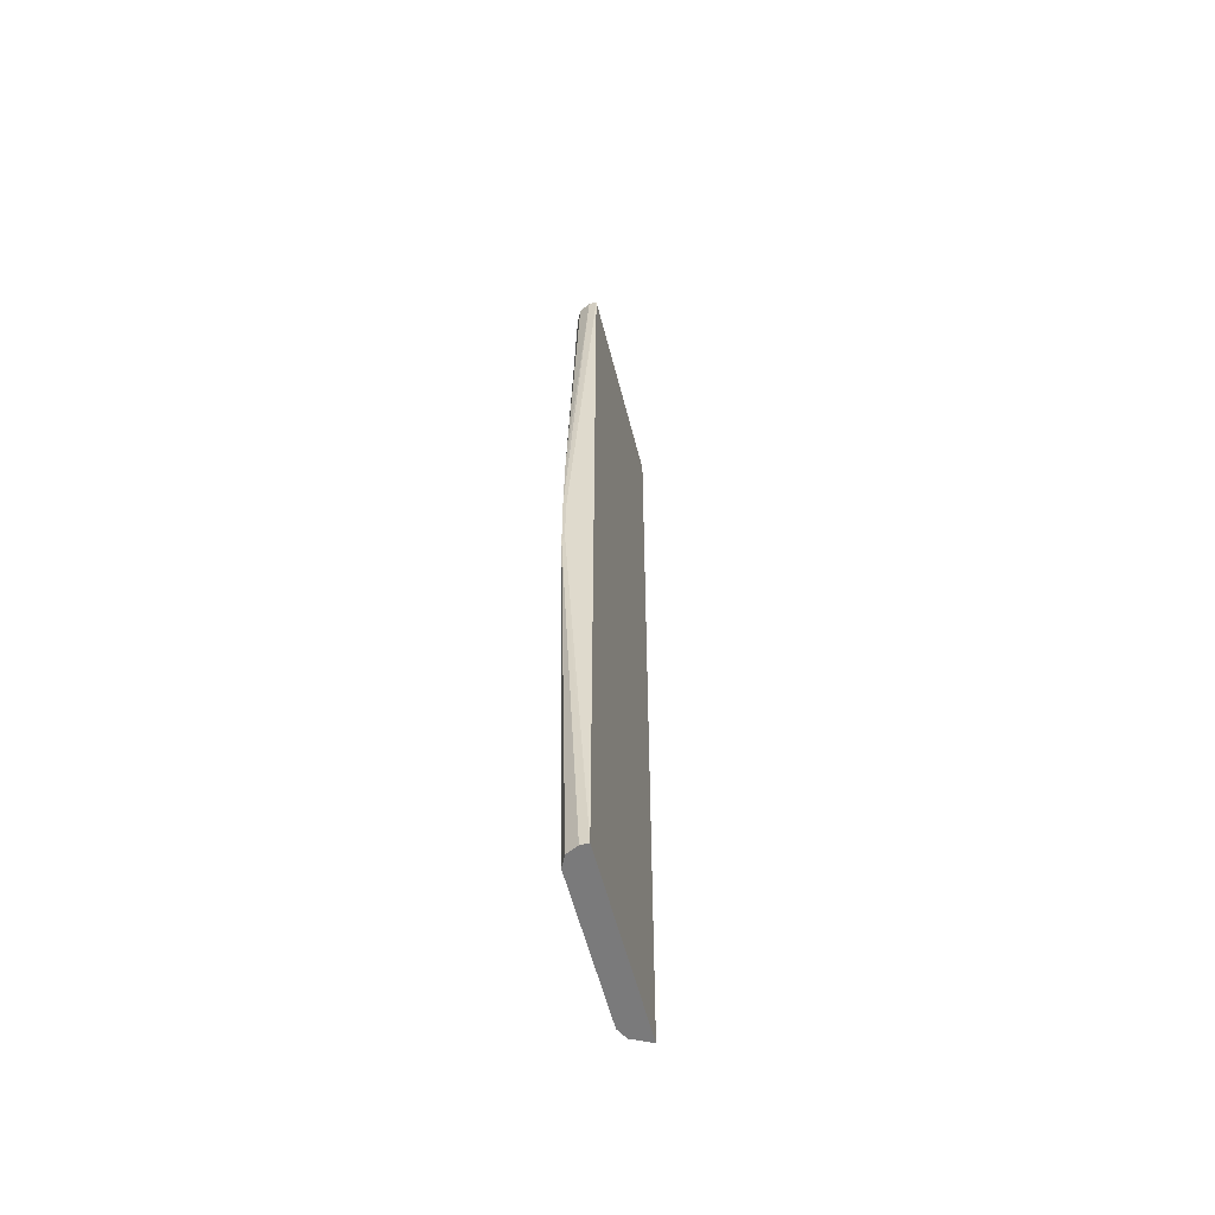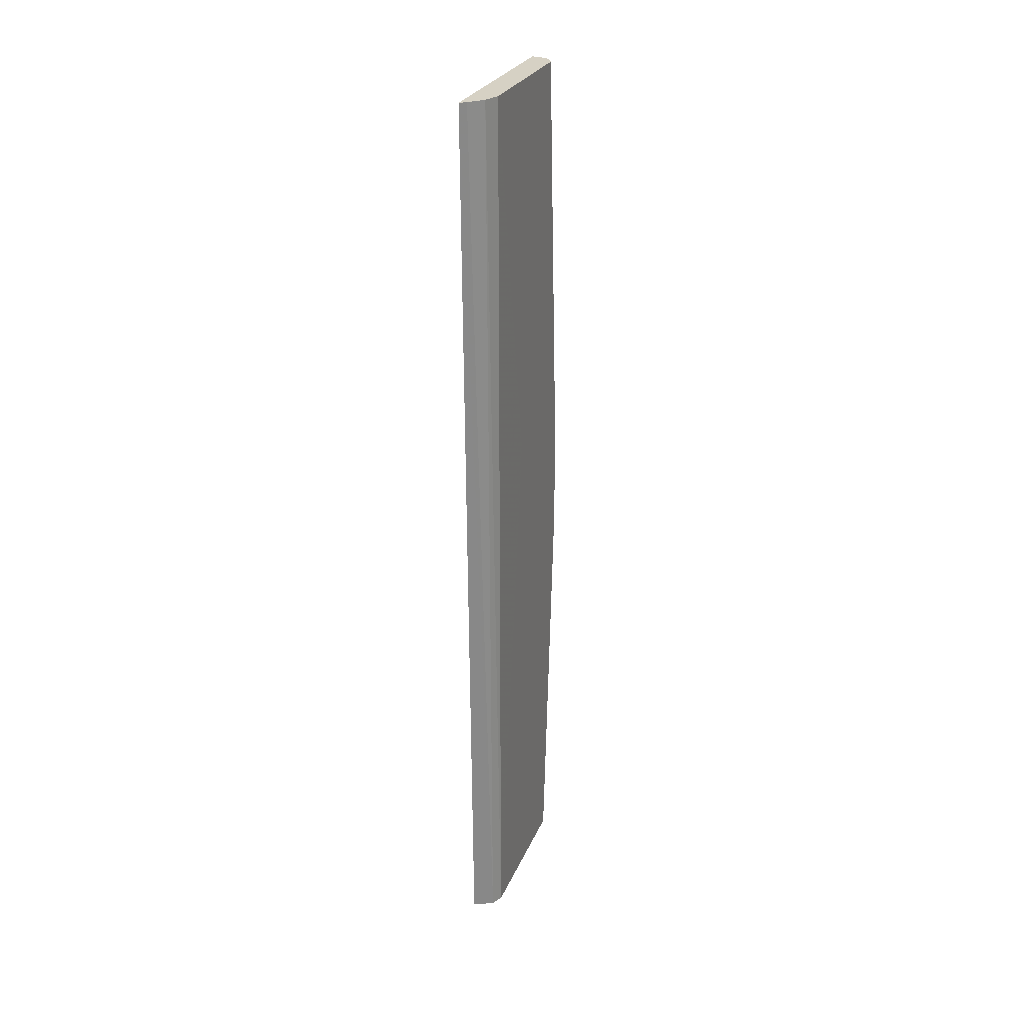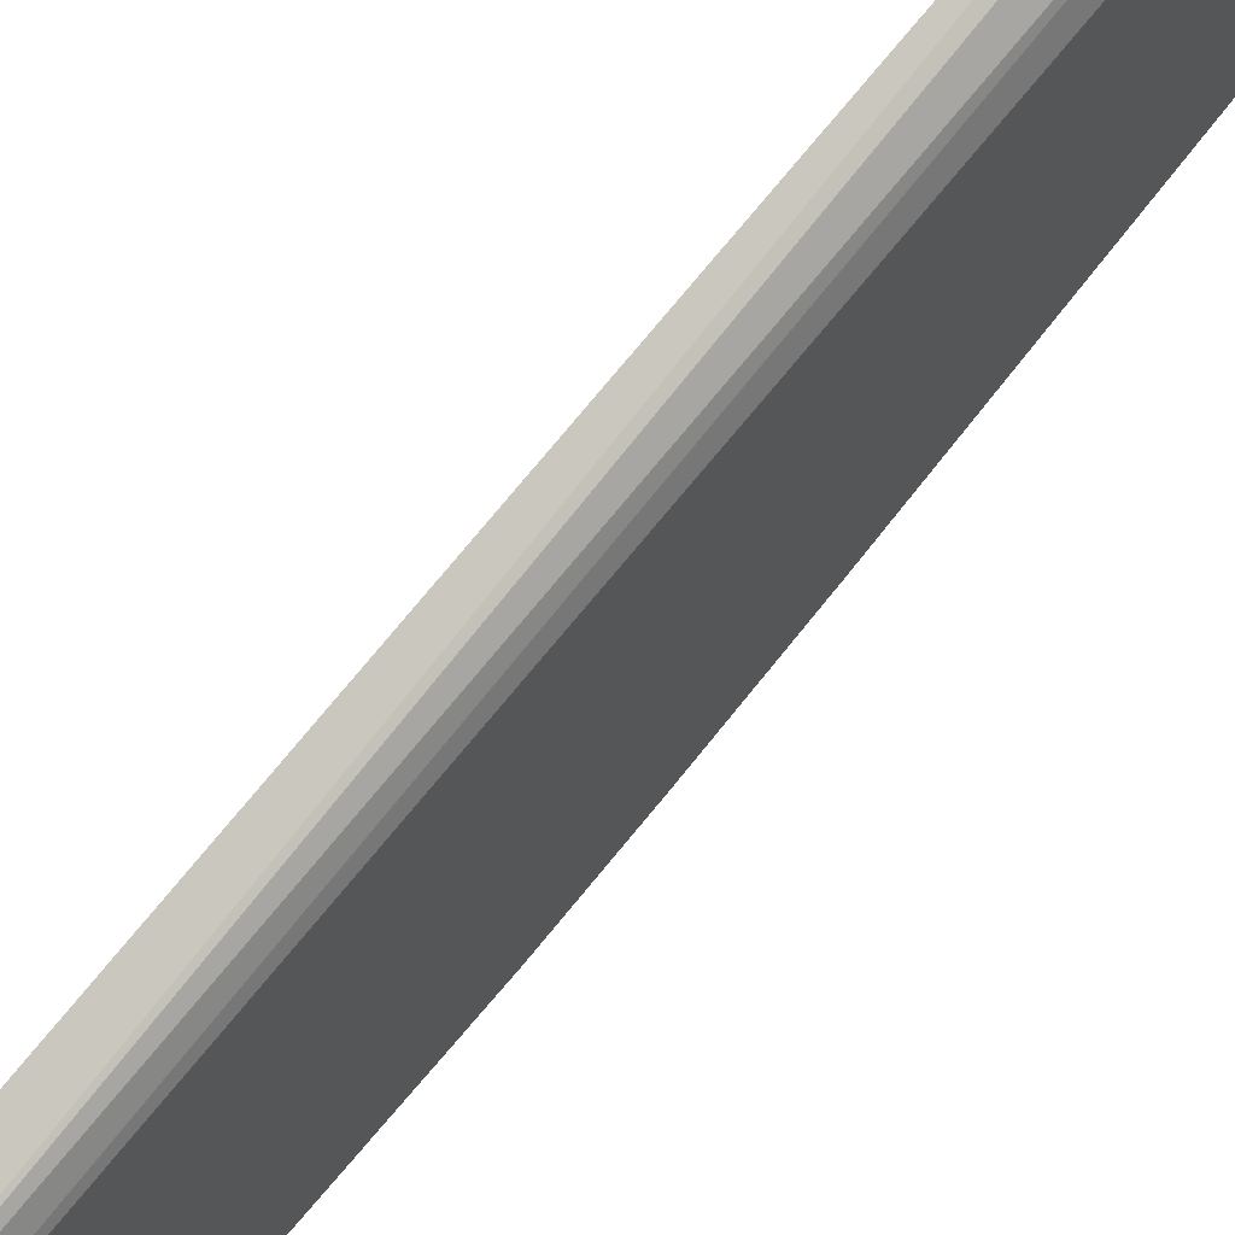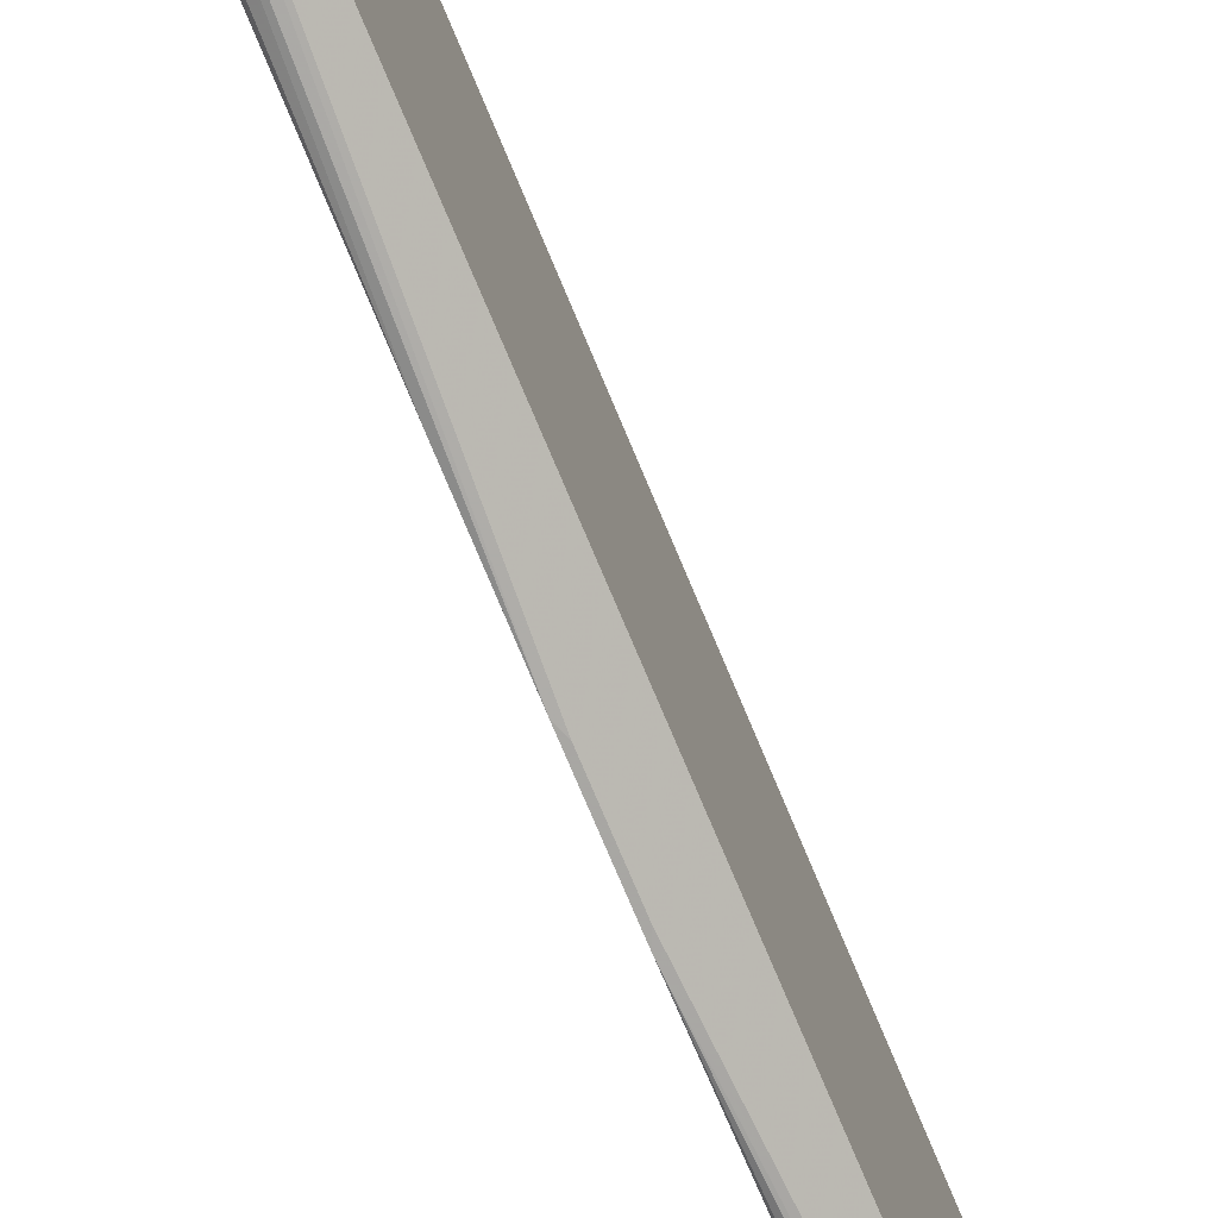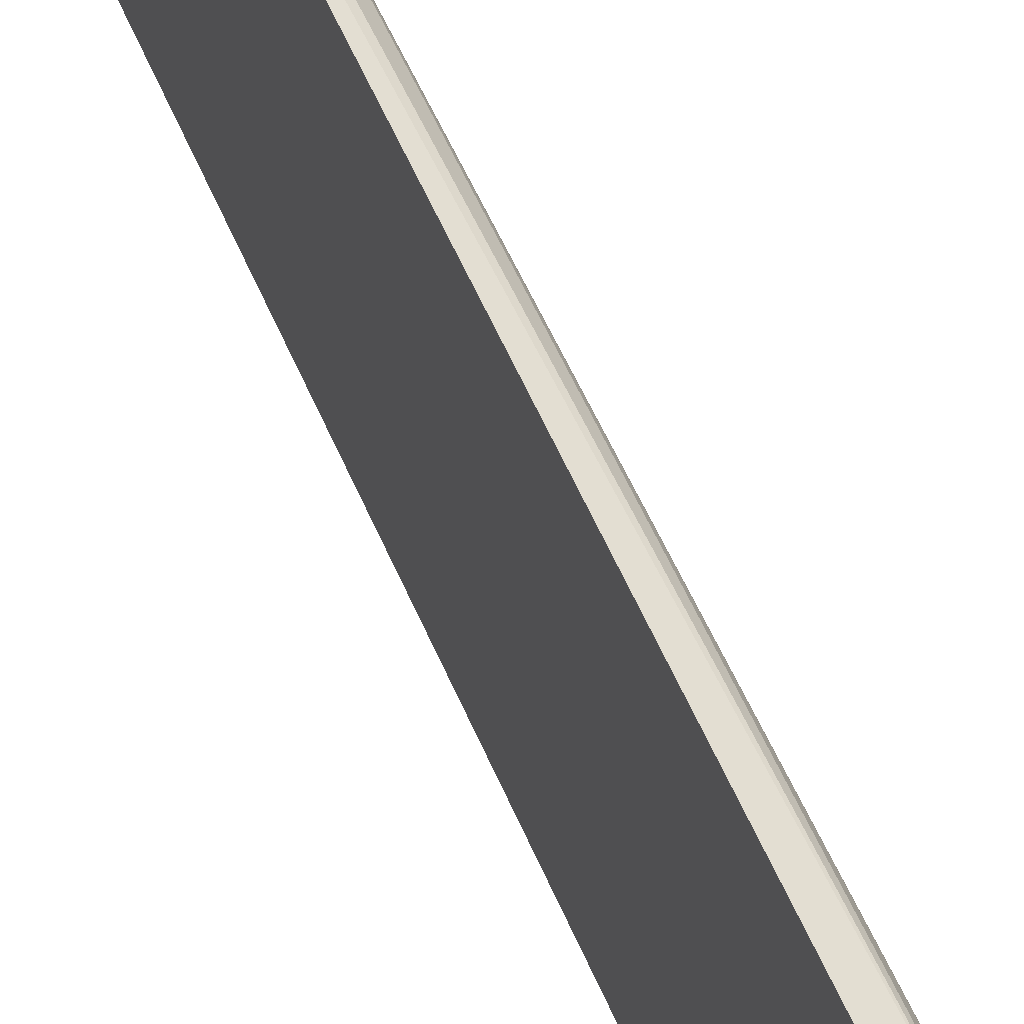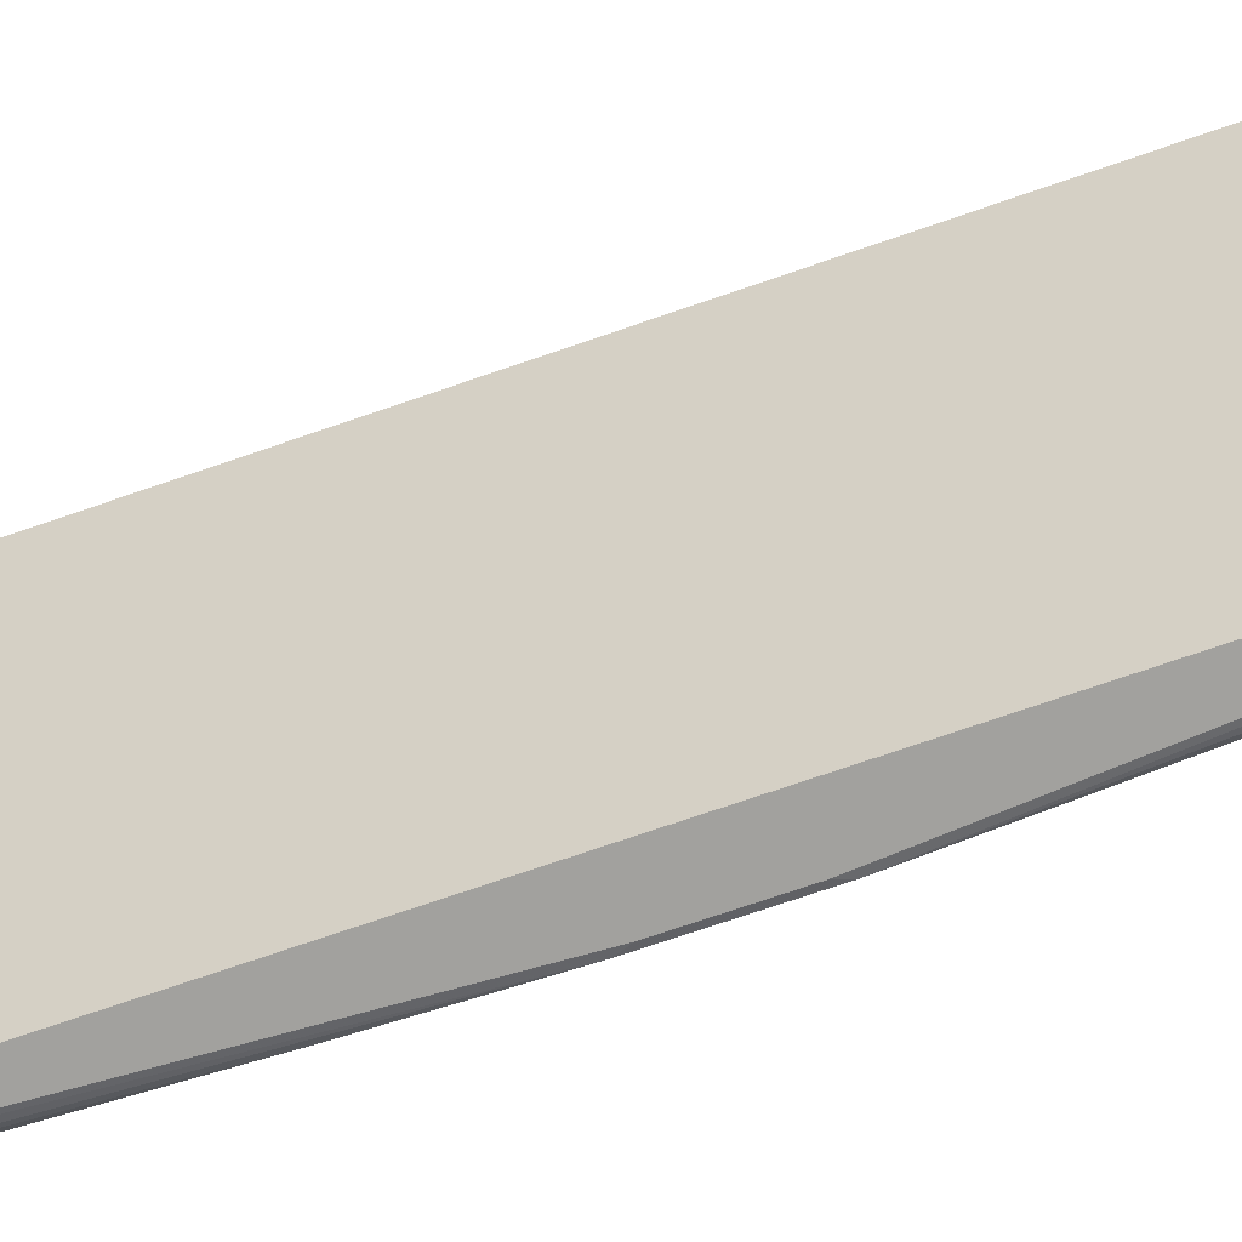
<metadata>
{"format":"obj","ext":"obj","renderer":"f3d","projection":"perspective","resolution":1024,"background":"white","views":[{"elev":-58.1,"azim":14.3,"up":"+Z"},{"elev":26.8,"azim":-160.7,"up":"+Z"},{"elev":65.8,"azim":-142.1,"up":"+Y"},{"elev":-74.4,"azim":22.7,"up":"+Y"},{"elev":46.0,"azim":159.8,"up":"+Y"},{"elev":-49.0,"azim":113.9,"up":"+Y"}]}
</metadata>
<code>
v -0.3562 0.01851 0.4841
v -0.3627 0.01431 0.4841
v -0.3562 -0.1907 0.4841
v -0.3562 0.003985 -0.4505
v -0.3644 -0.000127 -0.4505
v -0.3757 -0.005797 -0.4505
v -0.3751 -0.0005166 0.4841
v -0.3816 -0.2026 0.02499
v -0.3788 -0.2026 0.01731
v -0.3562 -0.1907 -0.4505
v -0.3642 -0.1907 0.4841
v -0.3815 -0.01735 -0.4505
v -0.3815 -0.01735 0.4841
v -0.3816 -0.2026 0.02399
v -0.3816 -0.1995 0.104
v -0.3788 -0.2026 -0.03466
v -0.3816 -0.2026 -0.04179
v -0.3642 -0.1907 -0.4505
v -0.3672 -0.1892 0.4841
v -0.3815 -0.1734 -0.4505
v -0.3816 -0.139 -0.06905
v -0.3816 -0.1044 0.03496
v -0.3816 -0.08704 0.08702
v -0.3816 -0.08704 0.104
v -0.3816 -0.08726 0.1213
v -0.3816 -0.1041 0.1383
v -0.3816 -0.1215 0.1555
v -0.3816 -0.1388 0.1558
v -0.3815 -0.1734 0.4841
v -0.3757 -0.185 0.4841
v -0.3816 -0.1982 0.1091
v -0.3816 -0.1929 -0.05359
v -0.3757 -0.185 -0.4505
v -0.3645 -0.1906 -0.4505
v -0.3816 -0.1734 -0.06905
v -0.3816 -0.1735 0.1558
v -0.3816 -0.182 0.1473
v -0.3816 -0.1922 0.1272
v -0.3816 -0.1946 0.1213
f 14 27 26
f 14 28 27
f 14 36 28
f 14 37 36
f 14 38 37
f 14 39 38
f 14 31 39
f 13 27 28
f 13 36 29
f 13 28 36
f 13 26 27
f 13 25 26
f 13 24 25
f 12 24 13
f 14 26 25
f 14 15 31
f 14 25 24
f 17 32 20
f 14 23 22
f 12 23 24
f 29 38 39
f 29 37 38
f 29 36 37
f 20 32 35
f 17 34 18
f 17 33 34
f 17 20 33
f 15 29 31
f 29 39 31
f 15 19 30
f 14 32 17
f 14 35 32
f 14 21 35
f 14 22 21
f 14 24 23
f 12 22 23
f 15 30 29
f 12 35 21
f 3 9 16
f 3 8 9
f 2 6 7
f 1 6 2
f 1 5 6
f 1 4 5
f 1 3 10
f 1 11 3
f 1 19 11
f 1 30 19
f 1 29 30
f 1 13 29
f 1 7 13
f 1 2 7
f 12 21 22
f 3 16 10
f 3 11 8
f 1 10 4
f 4 18 34
f 4 10 18
f 11 19 15
f 10 17 18
f 10 16 17
f 8 15 14
f 8 16 9
f 8 17 16
f 8 14 17
f 8 11 15
f 7 12 13
f 6 12 7
f 4 6 5
f 4 12 6
f 4 20 12
f 4 33 20
f 4 34 33
f 12 20 35

</code>
